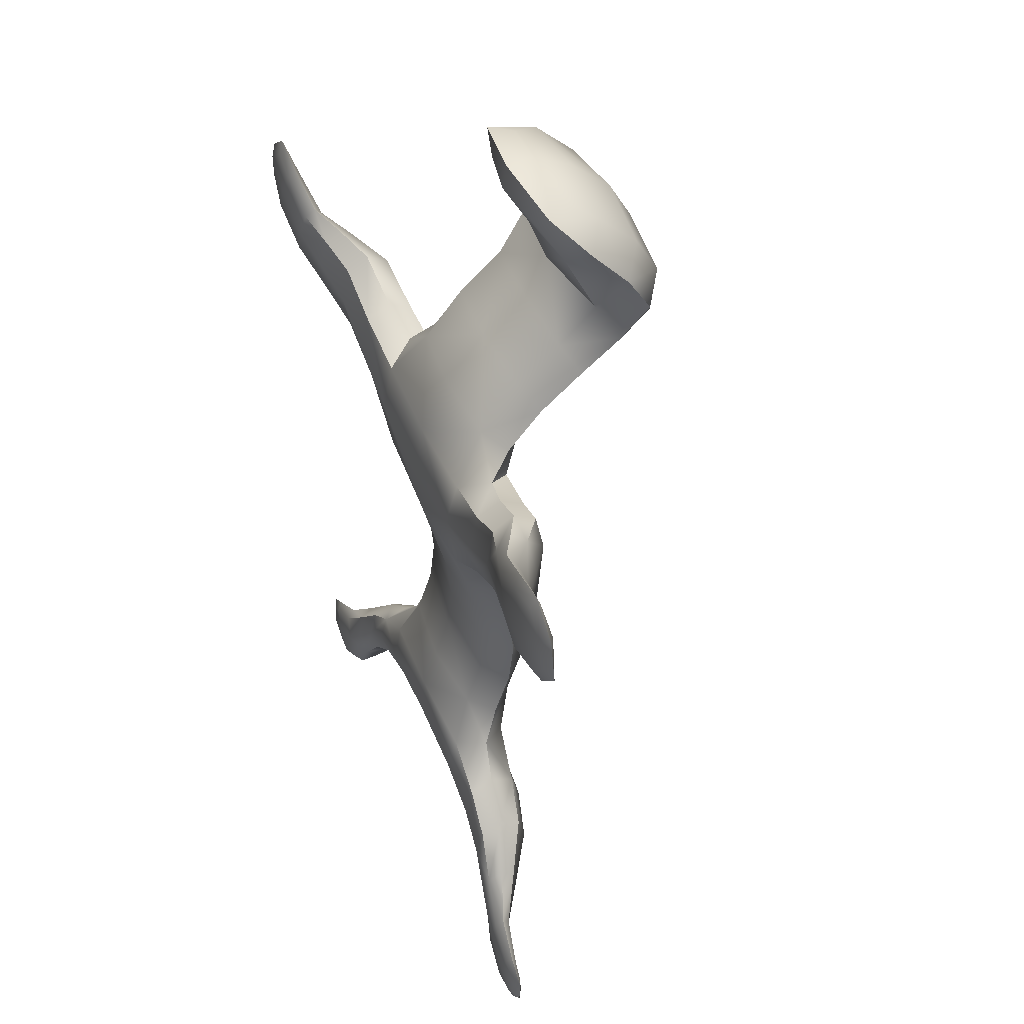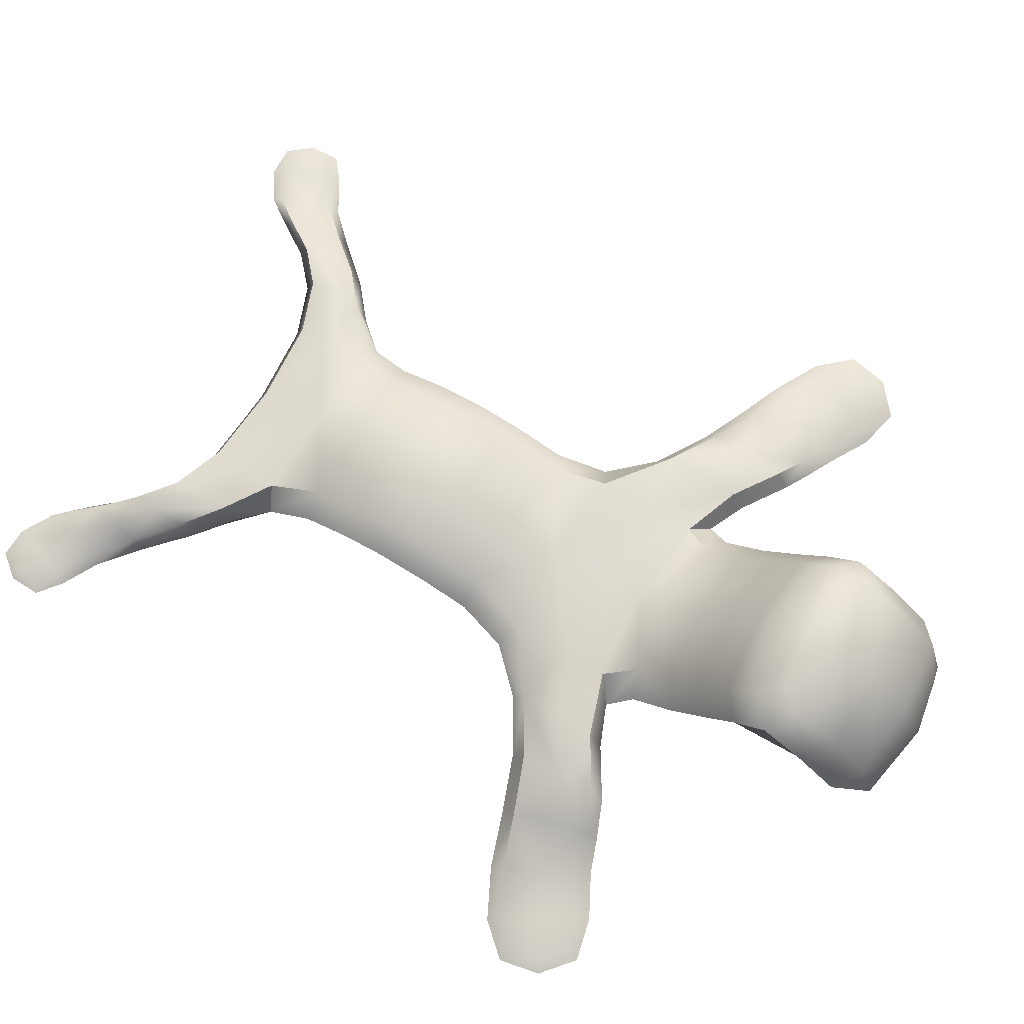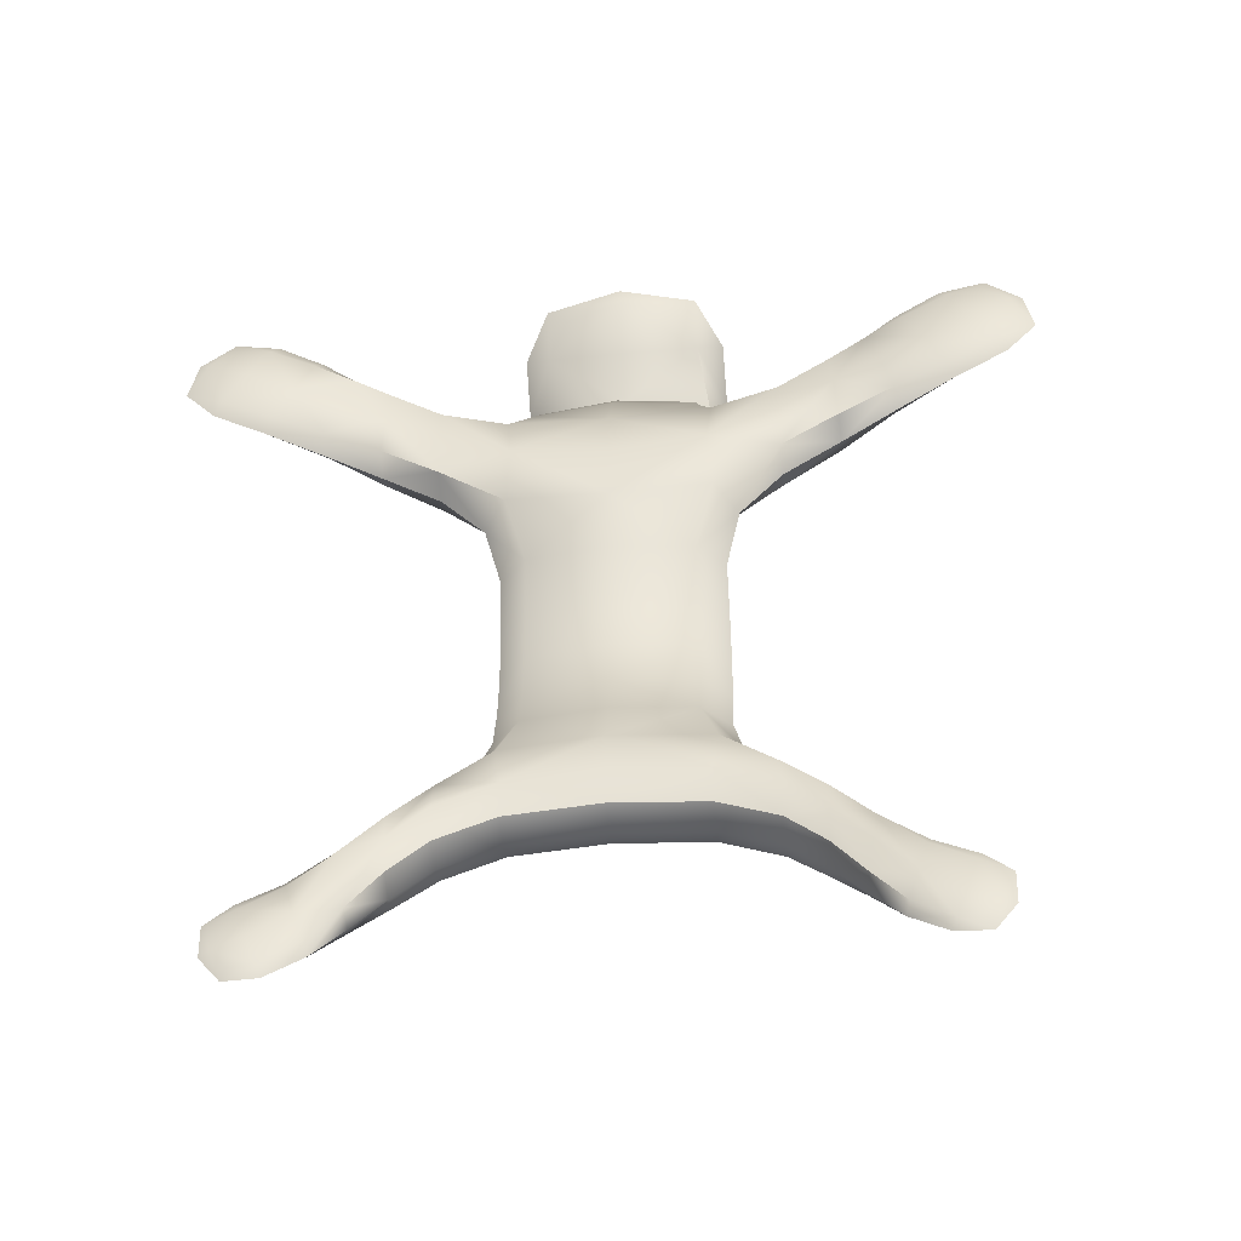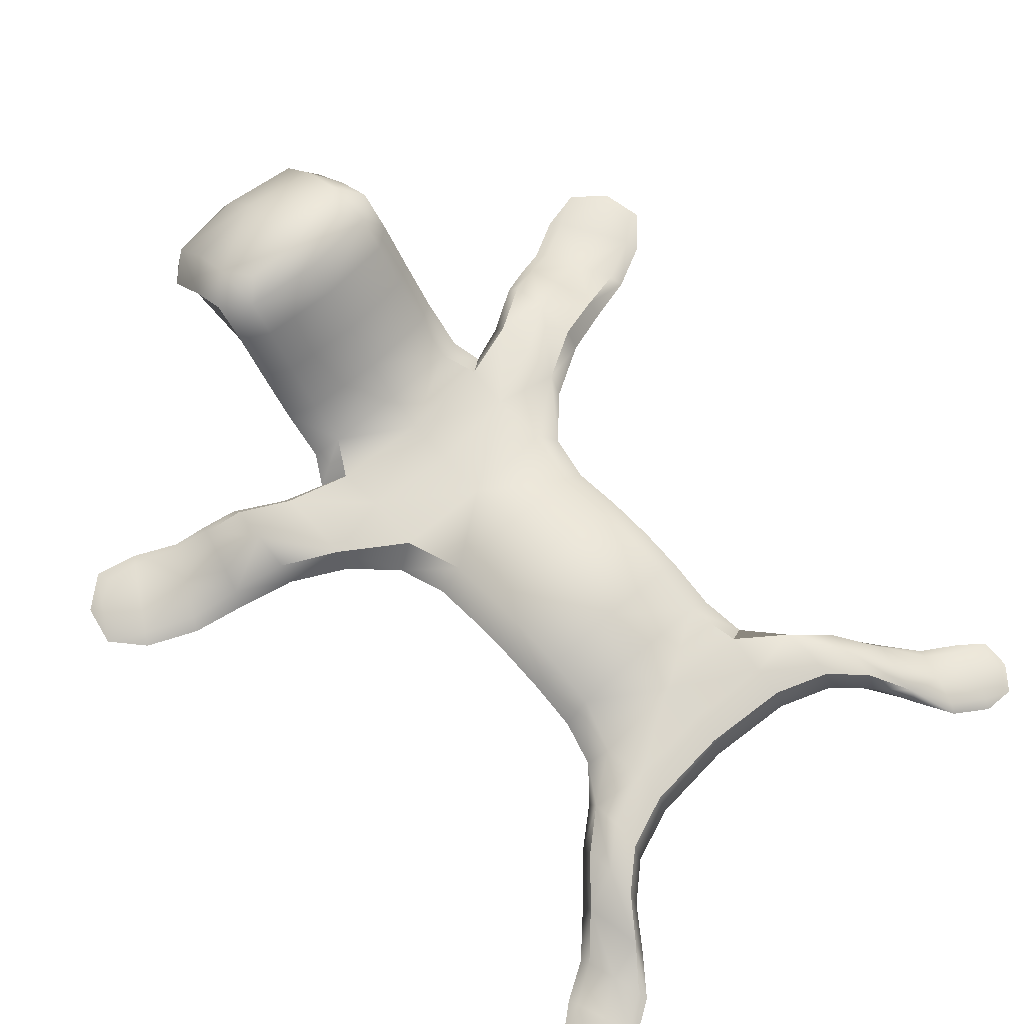
<metadata>
{"format":"obj","ext":"obj","renderer":"f3d","projection":"perspective","resolution":1024,"background":"white","views":[{"elev":46.9,"azim":67.5,"up":"+Z"},{"elev":70.4,"azim":-59.4,"up":"+Y"},{"elev":-45.7,"azim":6.1,"up":"+Z"},{"elev":67.8,"azim":137.9,"up":"+Y"}]}
</metadata>
<code>
g mesh01
v 0 -8.299 -53.27
v 18.64 -1.439 45.07
v -18.64 -1.439 45.07
v 0 3.341 42.6
v 0 -6.219 47.54
v 0 -1.19 26.98
v 0 -13.3 26.98
v 18.64 -3.885 6.738
v -18.64 -3.885 6.738
v 0 2.168 6.738
v 0 -9.939 6.738
v 18.64 -0.5277 -12.31
v -18.64 -0.5277 -12.31
v 0 5.526 -12.31
v 0 -6.581 -12.31
v 18.64 -4.413 -29.91
v -18.64 -4.413 -29.91
v 0 1.64 -29.91
v 0 -2.245 -46.05
v 0 -10.47 -29.91
v 0 -14.35 -46.05
v 0 9.361 64.25
v 0 16.37 54.38
v 18.64 12.87 59.32
v -18.64 12.87 59.32
v 0 28.93 64.12
v 18.64 25.8 70.83
v -18.64 25.8 70.83
v 0 30.24 76.29
v 18.64 14.26 86.21
v -18.64 14.26 86.21
v 0 10.06 81.27
v 0 18.45 91.15
v 0 5.836 94.88
v 28.78 -7.243 24.04
v -28.78 -7.243 24.04
v 28.78 -13.3 33.92
v -28.78 -13.3 33.92
v 28.78 -7.243 43.8
v -28.78 -7.243 43.8
v 28.78 -1.19 33.92
v -28.78 -1.19 33.92
v 48.85 -11.5 33.45
v -48.85 -11.5 33.45
v 46.33 -15.37 42.65
v -46.33 -15.37 42.65
v 43.82 -11.5 51.84
v -43.82 -11.5 51.84
v 46.33 -7.626 42.65
v -46.33 -7.626 42.65
v 67.69 -15.75 41.2
v -67.69 -15.75 41.2
v 62.66 -17.44 49.71
v -62.66 -17.44 49.71
v 57.63 -15.75 58.22
v -57.63 -15.75 58.22
v 62.66 -14.06 49.71
v -62.66 -14.06 49.71
v 71.58 -15.75 54.98
v -71.58 -15.75 54.98
v 25.67 -8.299 -43.81
v -25.67 -8.299 -43.81
v 25.67 -2.245 -51.03
v -25.67 -2.245 -51.03
v 25.67 -8.299 -58.25
v -25.67 -8.299 -58.25
v 25.67 -14.35 -51.03
v -25.67 -14.35 -51.03
v 39.52 -11.7 -57.16
v -39.52 -11.7 -57.16
v 38.26 -8.002 -64.16
v -38.26 -8.002 -64.16
v 37 -11.7 -71.15
v -37 -11.7 -71.15
v 38.26 -15.41 -64.16
v -38.26 -15.41 -64.16
v 53.06 -15.11 -68.04
v -53.06 -15.11 -68.04
v 50.55 -13.76 -74.81
v -50.55 -13.76 -74.81
v 48.03 -15.11 -81.57
v -48.03 -15.11 -81.57
v 50.55 -16.46 -74.81
v -50.55 -16.46 -74.81
v 57.27 -15.11 -77.31
v -57.27 -15.11 -77.31
v 0 -12.84 -51.47
v 15.74 -8.299 -54.52
v 0 -3.759 -51.47
v -15.74 -8.299 -54.52
v 13.98 -5.024 46.92
v 18.64 5.04 52.73
v 13.98 2.146 43.22
v 21.18 -5.792 40.65
v -13.98 2.146 43.22
v -18.64 5.04 52.73
v -13.98 -5.024 46.92
v -21.18 -5.792 40.65
v 0 -0.05742 35.83
v 0 8.865 48.42
v 0 1.215 57.05
v 0 -11.53 37.06
v 16.52 -13.3 28.72
v 16.52 -1.19 28.72
v 21.18 -6.404 16.24
v -16.52 -1.19 28.72
v -16.52 -13.3 28.72
v -21.18 -6.404 16.24
v 0 -0.3507 16.98
v 0 -12.46 16.98
v 13.98 -8.425 6.738
v 13.98 0.6544 6.738
v 18.64 -1.367 -3.203
v -13.98 0.6544 6.738
v -13.98 -8.425 6.738
v -18.64 -1.367 -3.203
v 0 4.686 -3.203
v 0 -7.42 -3.203
v 13.98 -5.068 -12.31
v 13.98 4.012 -12.31
v 18.64 -1.499 -21.05
v -13.98 4.012 -12.31
v -13.98 -5.068 -12.31
v -18.64 -1.499 -21.05
v 0 4.554 -21.05
v 0 -7.552 -21.05
v 13.98 -8.953 -29.91
v 13.98 0.1267 -29.91
v 20.4 -7.327 -37.85
v -13.98 0.1267 -29.91
v -13.98 -8.953 -29.91
v -20.4 -7.327 -37.85
v 15.74 -2.245 -47.3
v 15.74 -14.35 -47.3
v -15.74 -14.35 -47.3
v -15.74 -2.245 -47.3
v 0 -1.274 -38.41
v 0 -13.38 -38.41
v 0 13.79 71.53
v 13.98 10.24 63.02
v -13.98 10.24 63.02
v 13.98 15.5 55.62
v 0 23.76 59.84
v -13.98 15.5 55.62
v 18.64 20.35 65.22
v -18.64 20.35 65.22
v 13.98 28.15 65.79
v 0 31.28 69.01
v -13.98 28.15 65.79
v 18.64 21.36 78.03
v 13.98 29.13 74.93
v -13.98 29.13 74.93
v -18.64 21.36 78.03
v 0 25.92 84.25
v 13.98 11.11 82.5
v 13.98 7.942 92.71
v 13.98 17.41 89.91
v -13.98 7.942 92.71
v -13.98 11.11 82.5
v -13.98 17.41 89.91
v 0 5.107 90.16
v 0 10.78 95.27
v 28.78 -11.78 26.51
v 38.86 -8.307 29.86
v 28.78 -2.703 26.51
v -28.78 -2.703 26.51
v -38.86 -8.307 29.86
v -28.78 -11.78 26.51
v 28.78 -11.78 41.33
v 38.23 -13.81 39.57
v -38.23 -13.81 39.57
v -28.78 -11.78 41.33
v 28.78 -2.703 41.33
v 37.6 -8.307 49.28
v -37.6 -8.307 49.28
v -28.78 -2.703 41.33
v 38.23 -2.799 39.57
v -38.23 -2.799 39.57
v 48.22 -14.4 35.75
v 58.53 -14.69 36.63
v 48.22 -8.594 35.75
v -48.22 -8.594 35.75
v -58.53 -14.69 36.63
v -48.22 -14.4 35.75
v 44.45 -14.4 49.54
v 54.12 -16.92 45.31
v -54.12 -16.92 45.31
v -44.45 -14.4 49.54
v 44.45 -8.594 49.54
v 49.72 -14.69 53.99
v -49.72 -14.69 53.99
v -44.45 -8.594 49.54
v 54.12 -12.45 45.31
v -54.12 -12.45 45.31
v 66.44 -17.02 43.33
v 73.12 -15.75 47.29
v 66.44 -14.48 43.33
v -66.44 -14.48 43.33
v -73.12 -15.75 47.29
v -66.44 -17.02 43.33
v 58.89 -17.02 56.09
v 69.35 -17.02 53.66
v -69.35 -17.02 53.66
v -58.89 -17.02 56.09
v 58.89 -14.48 56.09
v 65.58 -15.75 60.04
v -65.58 -15.75 60.04
v -58.89 -14.48 56.09
v 69.35 -14.48 53.66
v -69.35 -14.48 53.66
v 25.67 -3.759 -45.61
v 32.65 -9.15 -49.64
v 25.67 -12.84 -45.61
v -25.67 -12.84 -45.61
v -32.65 -9.15 -49.64
v -25.67 -3.759 -45.61
v 25.67 -3.759 -56.45
v 32.33 -3.685 -56.8
v -32.33 -3.685 -56.8
v -25.67 -3.759 -56.45
v 25.67 -12.84 -56.45
v 32.02 -9.15 -63.96
v -32.02 -9.15 -63.96
v -25.67 -12.84 -56.45
v 32.33 -14.62 -56.8
v -32.33 -14.62 -56.8
v 39.2 -8.927 -58.91
v 46.32 -14.26 -64.07
v 39.2 -14.48 -58.91
v -39.2 -14.48 -58.91
v -46.32 -14.26 -64.07
v -39.2 -8.927 -58.91
v 37.32 -8.927 -69.4
v 44.11 -12.32 -70.89
v -44.11 -12.32 -70.89
v -37.32 -8.927 -69.4
v 37.32 -14.48 -69.4
v 41.91 -14.26 -77.72
v -41.91 -14.26 -77.72
v -37.32 -14.48 -69.4
v 44.11 -16.2 -70.89
v -44.11 -16.2 -70.89
v 52.44 -14.1 -69.73
v 57.48 -15.11 -71.61
v 52.44 -16.12 -69.73
v -52.44 -16.12 -69.73
v -57.48 -15.11 -71.61
v -52.44 -14.1 -69.73
v 48.66 -14.1 -79.88
v 55.59 -14.1 -76.68
v -55.59 -14.1 -76.68
v -48.66 -14.1 -79.88
v 48.66 -16.12 -79.88
v 53.7 -15.11 -81.76
v -53.7 -15.11 -81.76
v -48.66 -16.12 -79.88
v 55.59 -16.12 -76.68
v -55.59 -16.12 -76.68
v 15.74 -12.84 -52.71
v -15.74 -12.84 -52.71
v 13.98 2.171 55.97
v -13.98 2.171 55.97
v 15.74 -3.759 -52.71
v -15.74 -3.759 -52.71
v 13.98 7.908 49.5
v -13.98 7.908 49.5
v 17.28 -11.25 38
v -17.28 -11.25 38
v 17.28 -1.383 37.41
v -17.28 -1.383 37.41
v 17.28 -1.621 18.13
v -17.28 -1.621 18.13
v 17.28 -11.79 18.13
v -17.28 -11.79 18.13
v 13.98 3.173 -3.203
v -13.98 3.173 -3.203
v 13.98 -5.907 -3.203
v -13.98 -5.907 -3.203
v 13.98 3.041 -21.05
v -13.98 3.041 -21.05
v 13.98 -6.039 -21.05
v -13.98 -6.039 -21.05
v 16.78 -2.592 -39.36
v -16.78 -2.592 -39.36
v 16.78 -12.76 -39.36
v -16.78 -12.76 -39.36
v 13.98 22.91 61.18
v -13.98 22.91 61.18
v 15.66 16.55 71.29
v -15.66 16.55 71.29
v 10.36 29.92 69.74
v -10.36 29.92 69.74
v 13.98 24.78 82.69
v -13.98 24.78 82.69
v 10.36 7.388 88.79
v -10.36 7.388 88.79
v 10.36 11.77 93.26
v -10.36 11.77 93.26
v 38.71 -12.44 32.29
v -38.71 -12.44 32.29
v 37.76 -12.44 46.85
v -37.76 -12.44 46.85
v 37.76 -4.176 46.85
v -37.76 -4.176 46.85
v 38.71 -4.176 32.29
v -38.71 -4.176 32.29
v 57.42 -16.36 38.8
v -57.42 -16.36 38.8
v 50.82 -16.36 51.82
v -50.82 -16.36 51.82
v 50.82 -13.01 51.82
v -50.82 -13.01 51.82
v 57.42 -13.01 38.8
v -57.42 -13.01 38.8
v 70.41 -16.69 47.91
v -70.41 -16.69 47.91
v 64.82 -16.69 57.36
v -64.82 -16.69 57.36
v 64.82 -14.81 57.36
v -64.82 -14.81 57.36
v 70.41 -14.81 47.91
v -70.41 -14.81 47.91
v 32.57 -5.051 -51.43
v -32.57 -5.051 -51.43
v 32.1 -5.051 -62.17
v -32.1 -5.051 -62.17
v 32.1 -13.25 -62.17
v -32.1 -13.25 -62.17
v 32.57 -13.25 -51.43
v -32.57 -13.25 -51.43
v 45.76 -12.8 -65.77
v -45.76 -12.8 -65.77
v 42.46 -12.8 -76.01
v -42.46 -12.8 -76.01
v 42.46 -15.71 -76.01
v -42.46 -15.71 -76.01
v 45.76 -15.71 -65.77
v -45.76 -15.71 -65.77
v 55.68 -14.36 -72.44
v -55.68 -14.36 -72.44
v 52.89 -14.36 -79.96
v -52.89 -14.36 -79.96
v 52.89 -15.86 -79.96
v -52.89 -15.86 -79.96
v 55.68 -15.86 -72.44
v -55.68 -15.86 -72.44
f 87 260 90 1
f 88 259 87 1
f 89 263 88 1
f 90 264 89 1
f 91 267 94 2
f 92 261 91 2
f 93 265 92 2
f 94 269 93 2
f 95 270 98 3
f 96 266 95 3
f 97 262 96 3
f 98 268 97 3
f 99 270 95 4
f 93 269 99 4
f 100 265 93 4
f 95 266 100 4
f 101 262 97 5
f 91 261 101 5
f 102 267 91 5
f 97 268 102 5
f 109 272 106 6
f 104 271 109 6
f 99 269 104 6
f 106 270 99 6
f 102 268 107 7
f 103 267 102 7
f 110 273 103 7
f 107 274 110 7
f 111 277 113 8
f 105 273 111 8
f 112 271 105 8
f 113 275 112 8
f 114 276 116 9
f 108 272 114 9
f 115 274 108 9
f 116 278 115 9
f 117 276 114 10
f 112 275 117 10
f 109 271 112 10
f 114 272 109 10
f 110 274 115 11
f 111 273 110 11
f 118 277 111 11
f 115 278 118 11
f 119 281 121 12
f 113 277 119 12
f 120 275 113 12
f 121 279 120 12
f 122 280 124 13
f 116 276 122 13
f 123 278 116 13
f 124 282 123 13
f 125 280 122 14
f 120 279 125 14
f 117 275 120 14
f 122 276 117 14
f 118 278 123 15
f 119 277 118 15
f 126 281 119 15
f 123 282 126 15
f 127 285 129 16
f 121 281 127 16
f 128 279 121 16
f 129 283 128 16
f 130 284 132 17
f 124 280 130 17
f 131 282 124 17
f 132 286 131 17
f 137 284 130 18
f 128 283 137 18
f 125 279 128 18
f 130 280 125 18
f 89 264 136 19
f 133 263 89 19
f 137 283 133 19
f 136 284 137 19
f 126 282 131 20
f 127 281 126 20
f 138 285 127 20
f 131 286 138 20
f 138 286 135 21
f 134 285 138 21
f 87 259 134 21
f 135 260 87 21
f 139 290 141 22
f 140 289 139 22
f 101 261 140 22
f 141 262 101 22
f 100 266 144 23
f 142 265 100 23
f 143 287 142 23
f 144 288 143 23
f 92 265 142 24
f 140 261 92 24
f 145 289 140 24
f 142 287 145 24
f 146 288 144 25
f 141 290 146 25
f 96 262 141 25
f 144 266 96 25
f 143 288 149 26
f 147 287 143 26
f 148 291 147 26
f 149 292 148 26
f 145 287 147 27
f 150 289 145 27
f 151 293 150 27
f 147 291 151 27
f 152 292 149 28
f 153 294 152 28
f 146 290 153 28
f 149 288 146 28
f 148 292 152 29
f 151 291 148 29
f 154 293 151 29
f 152 294 154 29
f 150 293 157 30
f 155 289 150 30
f 156 295 155 30
f 157 297 156 30
f 158 298 160 31
f 159 296 158 31
f 153 290 159 31
f 160 294 153 31
f 161 296 159 32
f 155 295 161 32
f 139 289 155 32
f 159 290 139 32
f 154 294 160 33
f 157 293 154 33
f 162 297 157 33
f 160 298 162 33
f 162 298 158 34
f 156 297 162 34
f 161 295 156 34
f 158 296 161 34
f 105 271 165 35
f 163 273 105 35
f 164 299 163 35
f 165 305 164 35
f 108 274 168 36
f 166 272 108 36
f 167 306 166 36
f 168 300 167 36
f 103 273 163 37
f 169 267 103 37
f 170 301 169 37
f 163 299 170 37
f 107 268 172 38
f 168 274 107 38
f 171 300 168 38
f 172 302 171 38
f 94 267 169 39
f 173 269 94 39
f 174 303 173 39
f 169 301 174 39
f 98 270 176 40
f 172 268 98 40
f 175 302 172 40
f 176 304 175 40
f 104 269 173 41
f 165 271 104 41
f 177 305 165 41
f 173 303 177 41
f 106 272 166 42
f 176 270 106 42
f 178 304 176 42
f 166 306 178 42
f 164 305 181 43
f 179 299 164 43
f 180 307 179 43
f 181 313 180 43
f 167 300 184 44
f 182 306 167 44
f 183 314 182 44
f 184 308 183 44
f 170 299 179 45
f 185 301 170 45
f 186 309 185 45
f 179 307 186 45
f 171 302 188 46
f 184 300 171 46
f 187 308 184 46
f 188 310 187 46
f 174 301 185 47
f 189 303 174 47
f 190 311 189 47
f 185 309 190 47
f 175 304 192 48
f 188 302 175 48
f 191 310 188 48
f 192 312 191 48
f 177 303 189 49
f 181 305 177 49
f 193 313 181 49
f 189 311 193 49
f 178 306 182 50
f 192 304 178 50
f 194 312 192 50
f 182 314 194 50
f 180 313 197 51
f 195 307 180 51
f 196 315 195 51
f 197 321 196 51
f 183 308 200 52
f 198 314 183 52
f 199 322 198 52
f 200 316 199 52
f 186 307 195 53
f 201 309 186 53
f 202 317 201 53
f 195 315 202 53
f 187 310 204 54
f 200 308 187 54
f 203 316 200 54
f 204 318 203 54
f 190 309 201 55
f 205 311 190 55
f 206 319 205 55
f 201 317 206 55
f 191 312 208 56
f 204 310 191 56
f 207 318 204 56
f 208 320 207 56
f 193 311 205 57
f 197 313 193 57
f 209 321 197 57
f 205 319 209 57
f 194 314 198 58
f 208 312 194 58
f 210 320 208 58
f 198 322 210 58
f 202 315 196 59
f 206 317 202 59
f 209 319 206 59
f 196 321 209 59
f 210 322 199 60
f 207 320 210 60
f 203 318 207 60
f 199 316 203 60
f 129 285 213 61
f 211 283 129 61
f 212 323 211 61
f 213 329 212 61
f 132 284 216 62
f 214 286 132 62
f 215 330 214 62
f 216 324 215 62
f 133 283 211 63
f 217 263 133 63
f 218 325 217 63
f 211 323 218 63
f 136 264 220 64
f 216 284 136 64
f 219 324 216 64
f 220 326 219 64
f 88 263 217 65
f 221 259 88 65
f 222 327 221 65
f 217 325 222 65
f 90 260 224 66
f 220 264 90 66
f 223 326 220 66
f 224 328 223 66
f 134 259 221 67
f 213 285 134 67
f 225 329 213 67
f 221 327 225 67
f 135 286 214 68
f 224 260 135 68
f 226 328 224 68
f 214 330 226 68
f 212 329 229 69
f 227 323 212 69
f 228 331 227 69
f 229 337 228 69
f 215 324 232 70
f 230 330 215 70
f 231 338 230 70
f 232 332 231 70
f 218 323 227 71
f 233 325 218 71
f 234 333 233 71
f 227 331 234 71
f 219 326 236 72
f 232 324 219 72
f 235 332 232 72
f 236 334 235 72
f 222 325 233 73
f 237 327 222 73
f 238 335 237 73
f 233 333 238 73
f 223 328 240 74
f 236 326 223 74
f 239 334 236 74
f 240 336 239 74
f 225 327 237 75
f 229 329 225 75
f 241 337 229 75
f 237 335 241 75
f 226 330 230 76
f 240 328 226 76
f 242 336 240 76
f 230 338 242 76
f 228 337 245 77
f 243 331 228 77
f 244 339 243 77
f 245 345 244 77
f 231 332 248 78
f 246 338 231 78
f 247 346 246 78
f 248 340 247 78
f 234 331 243 79
f 249 333 234 79
f 250 341 249 79
f 243 339 250 79
f 235 334 252 80
f 248 332 235 80
f 251 340 248 80
f 252 342 251 80
f 238 333 249 81
f 253 335 238 81
f 254 343 253 81
f 249 341 254 81
f 239 336 256 82
f 252 334 239 82
f 255 342 252 82
f 256 344 255 82
f 241 335 253 83
f 245 337 241 83
f 257 345 245 83
f 253 343 257 83
f 242 338 246 84
f 256 336 242 84
f 258 344 256 84
f 246 346 258 84
f 250 339 244 85
f 254 341 250 85
f 257 343 254 85
f 244 345 257 85
f 258 346 247 86
f 255 344 258 86
f 251 342 255 86
f 247 340 251 86

</code>
